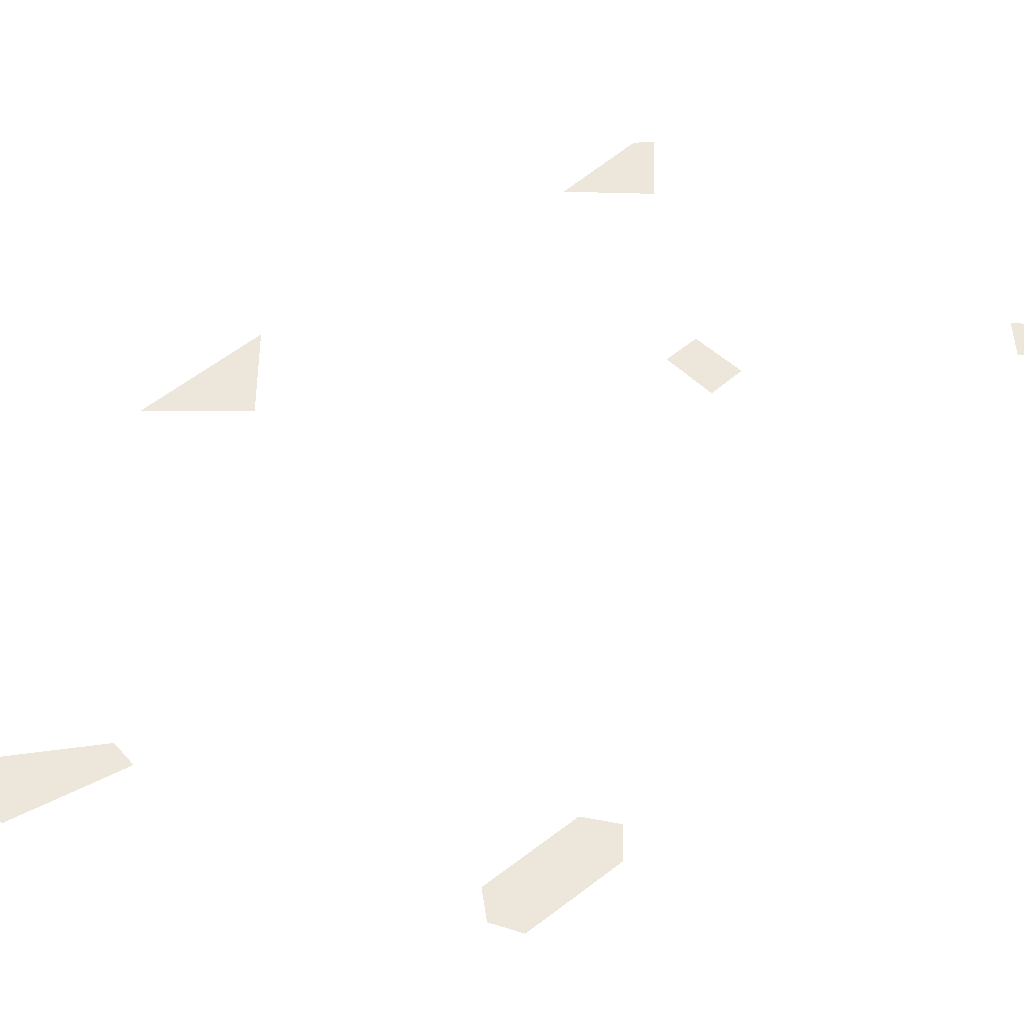
<metadata>
{"format":"obj","ext":"obj","renderer":"f3d","projection":"perspective","resolution":1024,"background":"white","views":[{"elev":50.5,"azim":46.0,"up":"+Z"}]}
</metadata>
<code>
o Map 571 - Npc 33776: Gondria
v 3637 5498 0
v 3642 5692 0
v 3723 6295 0
v 3725 6158 0
v 3737 5600 0
v 3741 6316 0
v 3813 6243 0
v 3932 5048 0
v 3964 5008 0
v 4008 4999 0
v 4010 5157 0
v 4035 6036 0
v 4036 6089 0
v 4049 5154 0
v 4115 6035 0
v 4115 6090 0
v 4299 6402 0
v 4341 6438 0
v 4342 6364 0
v 4378 6402 0
v 4438 5326 0
v 4447 5467 0
v 4474 5300 0
v 4488 5495 0
v 4513 5320 0
v 4522 5460 0
f 2 5 1
f 7 4 3 6
f 14 10 9 8 11
f 15 12 13 16
f 17 18 20 19
f 26 25 23 21 22 24

</code>
